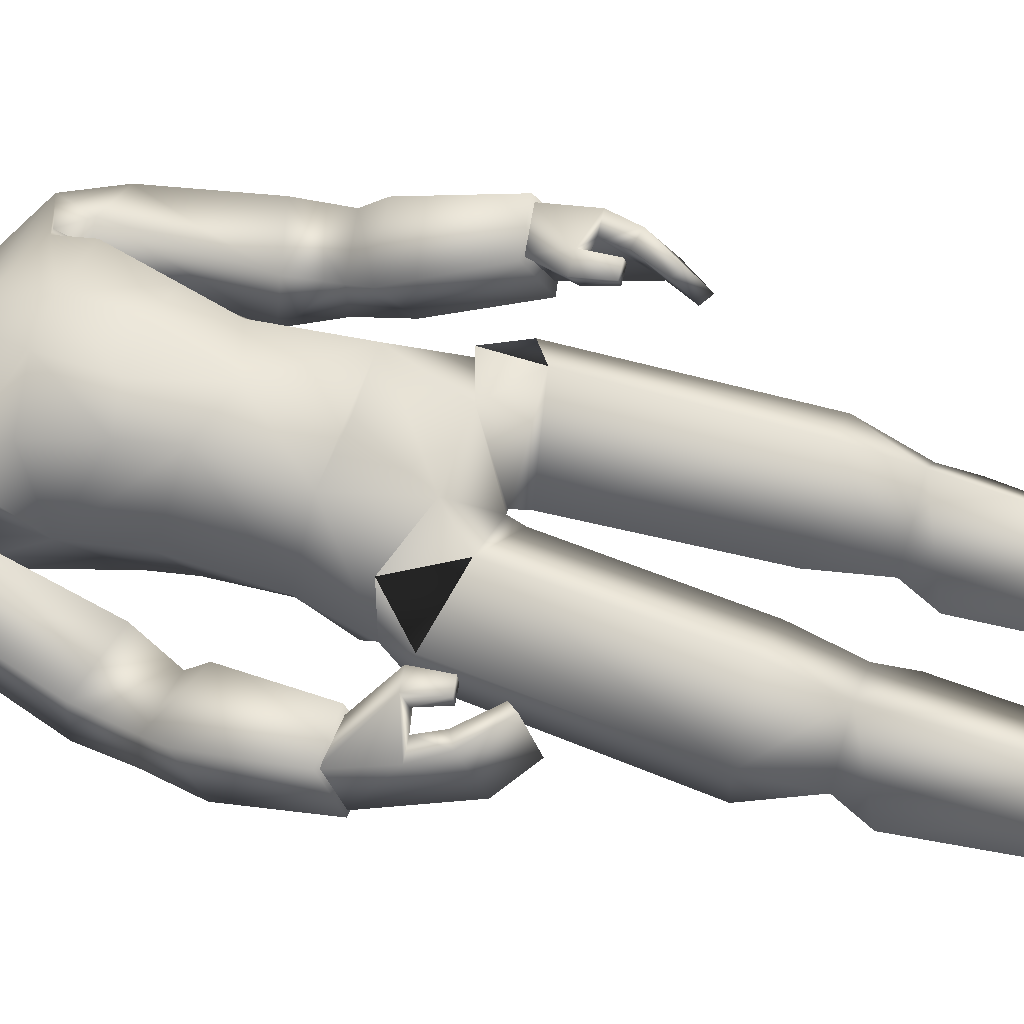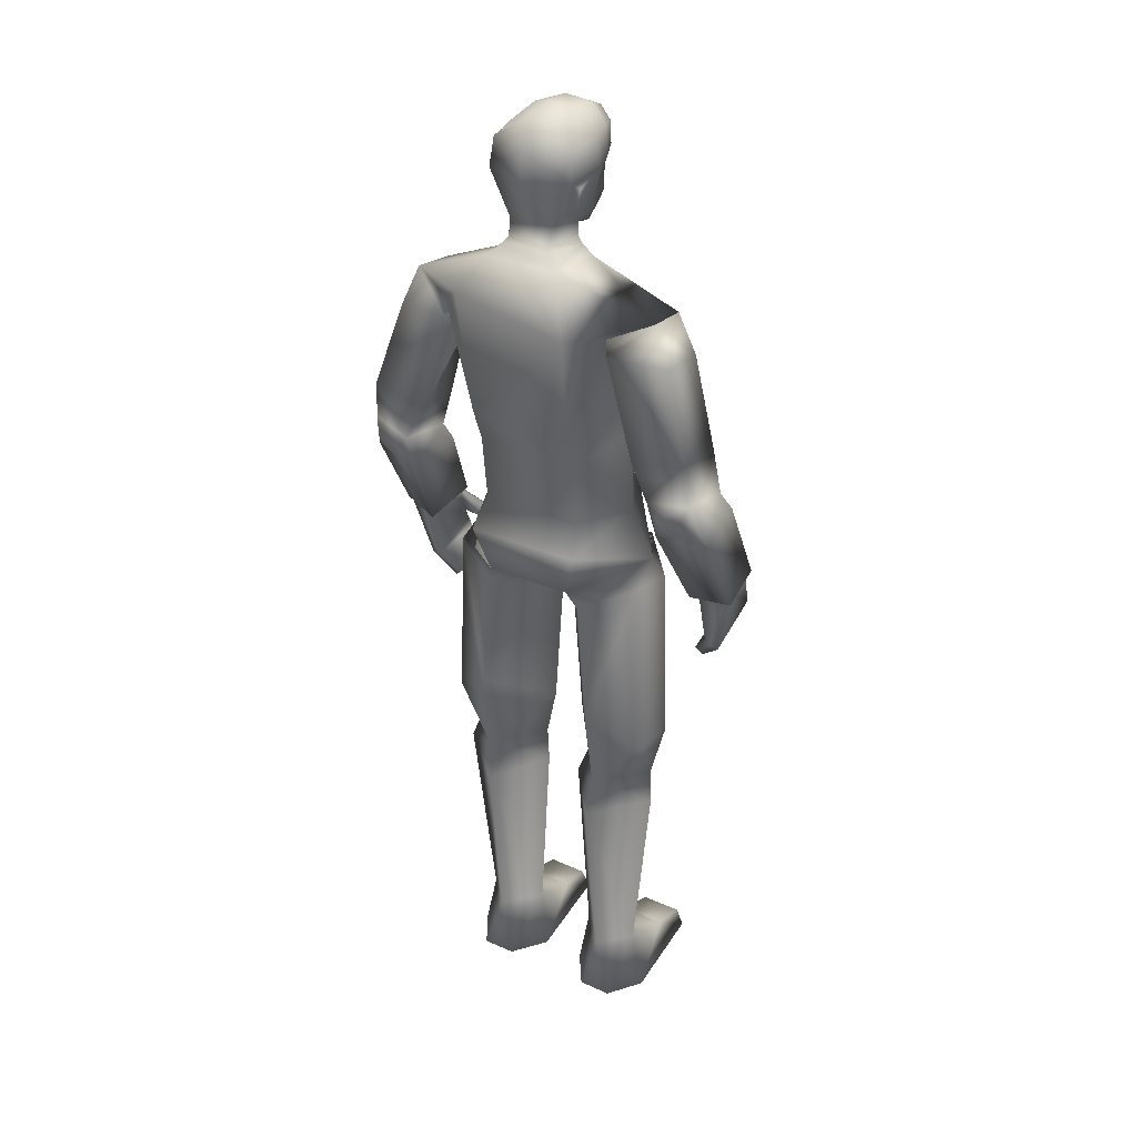
<metadata>
{"format":"obj","ext":"obj","renderer":"f3d","projection":"perspective","resolution":1024,"background":"white","views":[{"elev":60.2,"azim":-71.9,"up":"+Z"},{"elev":30.6,"azim":-147.3,"up":"+Y"}]}
</metadata>
<code>
o leon
v -0.5735 0.007368 -0.5244
v -0.9935 0.007001 -0.5284
v -0.7701 0.7525 -0.4443
v -0.8278 0.7465 0.3773
v -0.4708 0.3839 0.7475
v -0.3834 0.75 -0.03222
v -0.2724 0.007631 -0.09253
v -1.275 0.006755 -0.1004
v -1.065 0.3833 0.7396
v -1.117 0.749 -0.08823
v -0.4388 0.007486 1.27
v -0.5301 0.2372 1.251
v -1.128 0.006883 1.274
v -1.045 0.2368 1.255
v 1.894 6.395 -0.2159
v 1.554 7.614 -0.1788
v 1.751 7.369 -0.752
v 1.746 6.612 0.3568
v 2.198 7.719 -0.002502
v 2.392 6.475 -0.0391
v 2.395 7.473 -0.5756
v 2.231 7.987 -0.8109
v 1.599 7.849 -0.3139
v 2.148 7.937 -0.1772
v 1.883 7.718 -0.9217
v 1.717 7.872 -0.9225
v 2.19 7.799 -0.8542
v 1.912 7.57 -0.8356
v 2.223 6.678 0.4741
v 2.192 7.605 -0.762
v 1.583 10.07 -0.6999
v 0.7686 10.07 -1.126
v 0.4634 10.52 -0.9323
v 1.154 9.818 0.1013
v 1.074 8.963 -0.1074
v 1.086 9.846 -0.886
v -1.135 9.827 0.2017
v -1.1 9.852 -0.8976
v -1.062 8.97 -0.08334
v -0.5987 7.241 0.727
v 0.00372 7.967 0.7849
v -0.5346 8.147 0.7297
v 0.8159 9.294 0.6985
v 0.9865 9.753 0.2931
v 0.6271 7.224 0.699
v -0.6421 8.558 -0.9982
v -0.6698 9.802 -1.152
v 0.6535 8.558 -0.9982
v -0.2301 8.713 0.8162
v 0.2415 8.715 0.8158
v 0.5261 8.145 0.6889
v -0.7994 9.268 0.6386
v -0.6302 8.642 0.7047
v 0.6416 8.643 0.7142
v -0.9789 9.751 0.2772
v -0.2261 9.361 0.8332
v 0.2375 9.361 0.8335
v 0.003733 10.04 0.4955
v -0.4716 10.44 -0.1489
v 0.003736 10.41 0.04171
v 0.4752 10.43 -0.144
v -1.588 10.06 -0.6852
v -0.4519 10.52 -0.9323
v 0.9858 7.303 -0.06143
v 0.6614 8.125 -0.8254
v 0.9701 8.324 -0.06012
v -0.9744 7.312 -0.06116
v 0.6417 7.334 -0.7611
v -0.63 7.32 -0.7606
v 1.575 9.991 -0.1226
v -1.557 9.999 -0.1091
v -0.65 8.125 -0.8254
v -0.9499 8.298 -0.05935
v 0.9734 9.6 -0.3832
v 1.346 9.581 0.084
v 1.126 9.597 -0.8672
v 1.858 9.527 -0.1879
v 1.803 9.565 -0.7625
v 1.497 8.288 -0.2619
v 1.45 8.331 -0.8952
v 2.122 8.516 -0.9318
v 2.166 8.476 -0.2952
v 0.06969 10.71 0.3843
v -0.02537 10.71 0.3865
v 0.01481 10.66 0.2501
v 0.2632 11.21 0.4031
v 0.1172 11.13 0.4247
v 0.1762 10.98 0.3877
v 0.06439 11.4 0.4073
v 0.01763 11.47 0.4397
v -0.02274 11.4 0.4093
v 0.3738 10.93 -0.3243
v 0.2275 10.74 0.01208
v 0.006972 10.72 0.01859
v 0.2735 10.94 -0.7279
v -0.01338 11.47 -0.9435
v 0.5173 11.49 -0.7657
v -0.5285 11.48 -0.7422
v -0.2801 10.93 -0.7157
v -0.3575 11.04 -0.575
v -0.4818 11.42 -0.6227
v -0.1318 10.68 0.2757
v 0.1701 10.68 0.269
v -0.2201 11.21 0.4142
v -0.2455 11.3 0.3716
v -0.4159 11.49 0.1639
v -0.2662 12.13 0.07825
v -0.4951 11.93 0.02876
v -0.2519 12.03 0.3167
v 0.4338 11.43 0.2662
v 0.2854 11.3 0.3597
v 0.4405 11.29 0.1934
v -0.2458 11.46 0.3588
v -0.2412 11.52 0.3898
v -0.3219 11.44 0.322
v 0.2817 11.52 0.3777
v 0.285 11.46 0.3467
v -0.1328 10.98 0.3949
v -0.07292 11.13 0.4291
v 0.3809 11.93 0.07965
v 0.3659 11.89 0.1773
v 0.4669 11.89 0.08105
v 0.01428 11.83 0.3267
v 0.08108 12.01 0.3567
v -0.2429 11.76 0.3386
v -0.359 10.93 -0.3073
v -0.2003 10.74 0.02198
v 0.5437 11.45 -0.2983
v 0.5526 11.38 -0.6038
v 0.4763 11.42 -0.6447
v -0.556 11.38 -0.5784
v -0.5337 11.45 -0.2738
v -0.4251 11.07 -0.2377
v -0.4756 11.1 -0.5333
v 0.3555 11.04 -0.5915
v 0.4751 11.1 -0.5553
v 0.4385 11.07 -0.2576
v 0.4016 10.94 -0.05591
v -0.3883 10.94 -0.01771
v -0.4887 11.67 0.1571
v -0.429 11.11 -0.08969
v 0.4715 11.57 0.2694
v 0.3261 11.74 0.2637
v 0.2829 11.82 0.2892
v 0.5714 11.53 -0.2579
v -0.5322 11.59 0.02326
v 0.5378 11.86 -0.288
v 0.03269 12.07 -0.7385
v 0.2396 11.99 -0.6996
v -0.01394 11.81 -0.8954
v 0.1996 11.99 0.3201
v -0.01125 11.16 0.5764
v 0.06087 11.16 0.5746
v -0.5846 11.54 -0.2327
v 0.02274 11.1 0.4492
v 0.01863 10.98 0.4309
v -0.3243 11.83 0.3548
v -0.3868 11.51 0.2036
v 0.376 12.02 -0.2929
v 0.2218 12.1 0.06993
v 0.4939 11.83 -0.6978
v -0.2658 12.06 -0.6201
v 0.04256 12.19 -0.2994
v -0.3691 10.7 -0.3235
v 0.003826 10.5 -0.09924
v 0.4396 10.63 -0.3168
v -0.5583 11.87 -0.264
v -0.5052 11.82 -0.7167
v 0.05111 12.17 0.06799
v -0.286 12.15 -0.2886
v 0.2969 10.68 -0.8324
v -0.2815 10.68 -0.8325
v 0.4349 11.19 0.1752
v 0.3834 10.7 -0.3287
v 0.2725 10.73 -0.7632
v 0.3421 10.97 0.1943
v 0.3402 11.99 -0.6438
v -0.3075 10.97 0.2093
v -0.2644 10.73 -0.7595
v 0.003738 10.6 -0.07701
v 0.2171 12.15 -0.2963
v -0.4242 10.63 -0.3168
v -0.1826 10.39 -0.03619
v 0.1981 10.42 -0.05114
v 1.575 6.128 0.515
v 1.52 6.198 0.6788
v 1.836 6.626 0.2889
v 2.04 5.821 0.7103
v 2.208 5.597 0.1954
v 2.152 6.138 0.6363
v 1.889 5.875 0.6414
v 1.942 6.124 0.5723
v 2.049 5.652 0.1238
v 2.209 6.667 0.3924
v 1.718 6.206 0.7366
v 1.749 5.853 0.6707
v 1.564 5.86 0.7306
v 1.598 5.845 0.6226
v 1.93 5.278 0.3097
v 1.691 5.526 0.7307
v 1.774 5.449 0.7883
v 1.839 5.357 0.2532
v 1.769 6.142 0.583
v 1.72 5.867 0.7763
v 1.972 6.433 -0.1414
v 2.35 6.491 -0.03366
v 0.5501 6.396 -0.8617
v 0.7146 6.959 -0.9895
v 1.201 6.622 -0.102
v -1.196 6.623 0.07853
v 0.3857 6.477 0.6743
v -0.3603 6.477 0.6736
v -0.5387 6.396 -0.8605
v 0.01418 7.207 0.7164
v -0.7002 6.959 -0.9897
v -1.288 3.528 -0.02026
v -1.387 3.192 -0.1621
v -0.8955 3.529 0.558
v -0.3294 3.529 0.05286
v -0.2256 3.193 -0.06957
v -0.7862 3.531 -0.6138
v -0.7331 3.065 -0.708
v -0.7607 4.604 -0.7574
v -0.2029 4.159 0.0531
v -1.367 4.157 -0.4132
v -1.408 4.158 0.1281
v -1.206 6.38 -0.3351
v -0.6347 6.116 -0.7341
v -0.8606 4.16 0.7023
v -0.7154 6.126 0.6723
v -1.276 6.334 0.2309
v -0.02504 6.127 0.07355
v -0.05933 5.974 0.05067
v -0.9451 6.719 0.4717
v -1.843 6.402 -0.1576
v -1.62 7.638 -0.03757
v -1.646 7.388 -0.6412
v -1.86 6.615 0.4344
v -2.294 7.689 -0.02957
v -2.372 6.435 -0.111
v -2.32 7.439 -0.6332
v -2.147 8.017 -0.8288
v -1.657 7.823 -0.1999
v -2.21 7.923 -0.169
v -1.765 7.765 -0.8812
v -1.613 7.929 -0.8262
v -2.085 7.799 -0.859
v -1.797 7.582 -0.7719
v -2.355 6.641 0.4278
v -2.088 7.59 -0.7623
v -1.006 9.593 -0.4207
v -1.274 9.586 0.08348
v -1.092 9.608 -0.8766
v -1.023 9.663 -0.3385
v -1.807 9.554 -0.1368
v -1.794 9.583 -0.714
v -1.436 8.3 -0.1935
v -1.418 8.345 -0.8335
v -2.094 8.52 -0.8409
v -2.113 8.475 -0.1969
v -0.181 10.45 -0.09325
v -0.1753 10.65 -0.06397
v 0.198 10.56 -0.09115
v -0.1762 10.56 -0.08099
v 0.194 10.45 -0.09539
v 0.2059 10.64 -0.08206
v 0.2117 10.66 -0.1718
v -0.1749 10.65 -0.1486
v 0.06329 11.32 0.4853
v 0.004901 11.33 0.4841
v -0.01859 11.33 0.4844
v -0.4222 11.9 0.2418
v -0.4496 11.25 0.02751
v -0.4508 11.45 0.07301
v -0.3873 11.23 0.1645
v -0.3597 11.28 0.2234
v -0.4369 11.59 0.1807
v -0.3685 11.6 0.2479
v -0.3847 11.12 0.1837
v -0.4473 11.54 0.1352
v -0.3548 11.48 0.2619
v -0.2733 11.64 0.3264
v 0.4308 11.87 -0.6737
v 0.4263 11.91 -0.4542
v 0.4226 11.91 -0.2876
v -0.4739 11.37 -0.02984
v -0.5486 11.41 -0.1919
v -1.651 6.196 0.6184
v -1.648 6.266 0.7907
v -1.92 6.612 0.3461
v -2.082 5.794 0.7057
v -2.085 5.565 0.1656
v -2.231 6.084 0.6089
v -1.934 5.879 0.6723
v -2.015 6.116 0.5932
v -1.925 5.653 0.1311
v -2.315 6.641 0.3507
v -1.852 6.233 0.8032
v -1.795 5.884 0.7309
v -1.632 5.925 0.8305
v -1.638 5.908 0.7175
v -1.784 5.299 0.3388
v -1.696 5.569 0.8029
v -1.773 5.475 0.8405
v -1.701 5.397 0.3042
v -1.855 6.166 0.6419
v -1.792 5.898 0.8405
v -1.944 6.438 -0.1062
v -2.334 6.457 -0.09568
v 0.5751 0.007368 -0.5244
v 0.9951 0.007001 -0.5284
v 0.7717 0.7525 -0.4444
v 0.8294 0.7465 0.3772
v 0.4724 0.3839 0.7475
v 0.385 0.75 -0.03234
v 0.274 0.007631 -0.09253
v 1.274 0.00664 -0.1117
v 1.067 0.3833 0.7396
v 1.119 0.749 -0.08835
v 0.4404 0.007486 1.27
v 0.5317 0.2372 1.251
v 1.13 0.006883 1.274
v 1.047 0.2368 1.255
v 1.307 3.528 -0.02172
v 1.388 3.192 -0.1623
v 0.8971 3.529 0.5579
v 0.331 3.529 0.05273
v 0.2272 3.193 -0.06969
v 0.7878 3.531 -0.6139
v 0.7346 3.065 -0.7082
v 0.7622 4.604 -0.7575
v 0.1976 4.159 0.05351
v 1.368 4.157 -0.4133
v 1.409 4.158 0.1279
v 1.282 6.38 -0.4077
v 0.6626 6.104 -0.7358
v 0.8379 4.16 0.704
v 0.7611 6.091 0.7553
v 1.259 6.334 0.2323
v 0.03335 6.132 0.04673
v 0.07255 5.974 0.05003
v 0.8744 6.64 0.5676
v -0.9949 6.509 -0.58
v 0.8738 6.509 -0.7194
v 1.014 9.686 -0.3774
f 1 2 3
f 4 5 6
f 6 5 7
f 8 9 10
f 4 10 9
f 4 9 5
f 10 2 8
f 11 8 7
f 1 8 2
f 5 11 7
f 12 13 11
f 12 9 14
f 6 1 3
f 13 9 8
f 10 3 2
f 11 13 8
f 1 7 8
f 5 12 11
f 12 14 13
f 12 5 9
f 6 7 1
f 13 14 9
f 15 16 17
f 18 19 16
f 19 20 21
f 22 23 24
f 25 17 26
f 27 28 25
f 21 27 22
f 24 16 19
f 15 29 18
f 21 15 17
f 30 17 28
f 24 21 22
f 23 17 16
f 25 22 27
f 15 18 16
f 18 29 19
f 19 29 20
f 22 26 23
f 25 28 17
f 27 30 28
f 21 30 27
f 24 23 16
f 15 20 29
f 21 20 15
f 30 21 17
f 24 19 21
f 23 26 17
f 25 26 22
f 31 32 33
f 34 35 36 345
f 37 254 38 39
f 40 41 42
f 43 35 44
f 45 41 40 214
f 46 38 47
f 48 32 36
f 38 46 39
f 36 35 48
f 49 41 50
f 45 51 41
f 52 39 53
f 43 54 35
f 52 55 39
f 37 39 55
f 34 44 35
f 56 57 58
f 59 183 60 184 61
f 62 63 47
f 62 47 38
f 31 36 32
f 64 65 66
f 67 68 64
f 65 35 66
f 69 65 68
f 44 70 58
f 71 55 58
f 64 51 45
f 72 67 73
f 42 67 40
f 72 39 46
f 51 35 54
f 39 42 53
f 62 59 63
f 56 55 52
f 48 72 46
f 71 38 254 37
f 36 70 34 345
f 48 47 32
f 57 49 50
f 61 58 70
f 53 56 52
f 57 54 43
f 49 42 41
f 51 50 41
f 58 59 71
f 61 31 33
f 33 59 61
f 33 47 63
f 57 44 58
f 64 40 67
f 64 68 65
f 67 69 68
f 65 48 35
f 69 72 65
f 44 34 70
f 71 37 55
f 64 66 51
f 72 69 67
f 42 73 67
f 72 73 39
f 51 66 35
f 39 73 42
f 62 71 59
f 56 58 55
f 48 65 72
f 71 62 38
f 36 31 70
f 48 46 47
f 57 56 49
f 61 184 60 58
f 53 49 56
f 57 50 54
f 49 53 42
f 51 54 50
f 58 60 183 59
f 61 70 31
f 33 63 59
f 33 32 47
f 57 43 44
f 64 45 214 40
f 74 75 34
f 31 76 36
f 75 77 70
f 76 31 78
f 70 34 75
f 74 36 76
f 34 345 36 74
f 24 81 82
f 23 82 79
f 26 81 22
f 77 79 82
f 34 31 36 345
f 75 80 79
f 31 77 78
f 78 82 81
f 80 78 81
f 23 80 26
f 82 80 81
f 24 22 81
f 23 24 82
f 26 80 81
f 77 75 79
f 34 70 31
f 75 74 80
f 31 70 77
f 78 77 82
f 80 76 78
f 23 79 80
f 80 74 76
f 82 79 80
f 83 84 85
f 86 87 88
f 89 90 91
f 92 93 94
f 95 96 97
f 98 96 99
f 100 101 99
f 102 85 84
f 103 83 85
f 104 105 276
f 107 108 109
f 110 111 112
f 113 114 115
f 116 117 110
f 104 118 119
f 105 91 113
f 111 117 89
f 105 104 91
f 111 89 86
f 120 121 122
f 123 124 125
f 126 94 127
f 128 129 130
f 101 131 132
f 133 134 100
f 135 136 137
f 93 92 138
f 127 139 126
f 108 140 272
f 133 139 141
f 110 112 142
f 143 121 144
f 142 145 122
f 142 122 121
f 99 96 95
f 140 108 146
f 147 122 145
f 97 130 95
f 110 142 143
f 121 143 142
f 123 144 124
f 148 149 150
f 142 112 145
f 151 144 121
f 117 111 110
f 91 119 152 271
f 89 269 153 87
f 91 104 119
f 89 87 86
f 133 141 132
f 154 132 287
f 152 119 155
f 152 155 153
f 153 155 87
f 88 156 83
f 118 84 156
f 84 83 156
f 138 92 137
f 139 133 126
f 98 99 101
f 135 95 130
f 128 145 112
f 109 157 124
f 151 124 144
f 106 276 281 158
f 113 115 105
f 157 278 125
f 114 125 282 115
f 115 282 281
f 157 125 124
f 130 145 128
f 159 160 120
f 135 92 95
f 149 161 150
f 162 163 148
f 99 164 126
f 165 265 263
f 167 162 168
f 94 102 127
f 101 154 98
f 169 170 107
f 134 132 131
f 171 63 172
f 103 94 93
f 100 126 133
f 111 173 112
f 95 174 175
f 136 128 137
f 88 103 176
f 176 86 88
f 89 116 90
f 177 284 283
f 162 150 168
f 107 167 108
f 102 118 178
f 93 176 103
f 179 95 175
f 94 164 268 180
f 134 101 100
f 136 130 129
f 104 178 118
f 127 178 139
f 138 173 176
f 116 123 90
f 153 270 271 152
f 109 169 107
f 149 163 181
f 143 116 110
f 120 285 159
f 146 167 154
f 168 154 167
f 150 98 168
f 150 97 96
f 161 145 97
f 140 157 272
f 33 166 61
f 182 63 59
f 121 160 151
f 181 169 160
f 181 177 149
f 124 160 169
f 112 137 128
f 165 261 183 60
f 94 174 92
f 175 166 171
f 166 266 263
f 175 172 179
f 180 262 264 165
f 179 182 164
f 146 280 277 140
f 141 286 287
f 87 156 88
f 156 119 118
f 141 178 279
f 125 90 123
f 114 91 90
f 130 97 145
f 159 181 160
f 135 137 92
f 149 177 283 161
f 162 170 163
f 99 179 164
f 165 60 184 265
f 167 170 162
f 94 85 102
f 101 132 154
f 169 163 170
f 134 133 132
f 171 33 63
f 103 85 94
f 100 99 126
f 111 86 173
f 95 92 174
f 136 129 128
f 88 83 103
f 176 173 86
f 89 117 116
f 177 159 285 284
f 162 148 150
f 107 170 167
f 102 84 118
f 93 138 176
f 179 99 95
f 94 126 164
f 134 131 101
f 136 135 130
f 104 276 275 279
f 127 102 178
f 138 137 173
f 116 144 123
f 153 269 270
f 109 124 169
f 149 148 163
f 143 144 116
f 120 122 147
f 146 108 167
f 168 98 154
f 150 96 98
f 150 161 97
f 161 147 145
f 140 277 278 157
f 33 171 166
f 182 172 63
f 121 120 160
f 181 163 169
f 181 159 177
f 124 151 160
f 112 173 137
f 165 264 261
f 94 180 267 174
f 175 174 166
f 166 174 267 266
f 175 171 172
f 180 268 262
f 179 172 182
f 146 274 280
f 141 273 106 274 286
f 87 155 156
f 156 155 119
f 141 139 178
f 125 114 90
f 114 113 91
f 185 186 187
f 188 189 190
f 191 192 193
f 190 194 195
f 196 197 198
f 188 199 189
f 199 193 189
f 200 199 201
f 187 195 194
f 195 192 190
f 202 191 193
f 198 203 196
f 204 203 195
f 185 197 186
f 197 195 186
f 192 205 193
f 192 185 187
f 200 188 191
f 193 206 189
f 192 188 190
f 190 206 194
f 196 204 197
f 188 201 199
f 199 202 193
f 200 202 199
f 187 186 195
f 195 203 192
f 202 200 191
f 198 185 203
f 204 196 203
f 185 198 197
f 197 204 195
f 192 187 205
f 192 203 185
f 200 201 188
f 193 205 206
f 192 191 188
f 190 189 206
f 207 208 209 344
f 67 210 40
f 209 340 207 344
f 209 342 211 340
f 212 234 210 232
f 211 212 232 340
f 213 207 340 232
f 210 343 213 232
f 211 342 209 45
f 213 343 210 215
f 212 40 210 234
f 64 45 209
f 212 45 214 40
f 207 215 208
f 68 215 69
f 64 208 68
f 67 215 210
f 212 211 45
f 207 213 215
f 68 208 215
f 64 209 208
f 67 69 215
f 216 217 218
f 219 218 220
f 220 221 219
f 217 221 222
f 6 222 220
f 222 10 217
f 220 4 6
f 217 4 218
f 220 222 221
f 217 216 221
f 6 3 222
f 222 3 10
f 220 218 4
f 217 10 4
f 223 224 221
f 216 225 221
f 226 225 216
f 219 221 224
f 223 221 225
f 223 227 228
f 229 219 224
f 226 227 225
f 227 213 228
f 226 230 231
f 232 228 213
f 229 233 230
f 233 223 228
f 231 230 212 234
f 212 231 230
f 226 218 229
f 210 231 234
f 216 219 218
f 223 225 227
f 229 218 219
f 226 231 227
f 227 210 343 213
f 226 229 230
f 232 233 228
f 229 224 233
f 233 224 223
f 212 234 231
f 226 216 218
f 210 227 231
f 216 221 219
f 235 236 237
f 238 239 236
f 239 240 241
f 242 243 244
f 245 237 246
f 247 248 245
f 241 247 242
f 244 236 239
f 235 249 238
f 241 235 237
f 250 237 248
f 244 241 242
f 243 237 236
f 245 242 247
f 235 238 236
f 238 249 239
f 239 249 240
f 242 246 243
f 245 248 237
f 247 250 248
f 241 250 247
f 244 243 236
f 235 240 249
f 241 240 235
f 250 241 237
f 244 239 241
f 243 246 237
f 245 246 242
f 251 252 37
f 62 253 38
f 252 255 71
f 253 62 256
f 71 37 252
f 251 38 253
f 37 254 38 251
f 244 259 260
f 243 260 257
f 246 259 242
f 255 257 260
f 37 62 38 254
f 252 258 257
f 62 255 256
f 256 260 259
f 258 256 259
f 243 258 246
f 260 258 259
f 244 242 259
f 243 244 260
f 246 258 259
f 255 252 257
f 37 71 62
f 252 251 258
f 62 71 255
f 256 255 260
f 258 253 256
f 243 257 258
f 258 251 253
f 260 257 258
f 261 264 182 59
f 264 262 182
f 263 265 61 166
f 262 268 164 182
f 183 261 59
f 263 266 180 165
f 266 267 180
f 265 184 61
f 271 270 91
f 270 269 89 91
f 272 157 109
f 272 109 108
f 273 275 276 106
f 277 280 158
f 278 277 158
f 280 274 106 158
f 281 276 115
f 281 282 125 278 158
f 276 105 115
f 283 284 147 161
f 285 120 147
f 284 285 147
f 287 286 146 154
f 286 274 146
f 287 132 141
f 279 178 104
f 279 275 273 141
f 288 289 290
f 291 292 293
f 294 295 296
f 293 297 298
f 299 300 301
f 291 302 292
f 302 296 292
f 303 302 304
f 290 298 297
f 298 295 293
f 305 294 296
f 301 306 299
f 307 306 298
f 288 300 289
f 300 298 289
f 295 308 296
f 295 288 290
f 303 291 294
f 296 309 292
f 295 291 293
f 293 309 297
f 299 307 300
f 291 304 302
f 302 305 296
f 303 305 302
f 290 289 298
f 298 306 295
f 305 303 294
f 301 288 306
f 307 299 306
f 288 301 300
f 300 307 298
f 295 290 308
f 295 306 288
f 303 304 291
f 296 308 309
f 295 294 291
f 293 292 309
f 310 312 311
f 313 315 314
f 315 316 314
f 317 319 318
f 313 318 319
f 313 314 318
f 319 317 311
f 320 316 317
f 310 311 317
f 314 316 320
f 321 320 322
f 321 323 318
f 315 312 310
f 322 317 318
f 319 311 312
f 320 317 322
f 310 317 316
f 314 320 321
f 321 322 323
f 321 318 314
f 315 310 316
f 322 318 323
f 324 326 325
f 327 328 326
f 328 327 329
f 325 330 329
f 315 328 330
f 330 325 319
f 328 315 313
f 325 326 313
f 328 329 330
f 325 329 324
f 315 330 312
f 330 319 312
f 328 313 326
f 325 313 319
f 331 329 332
f 324 329 333
f 334 324 333
f 327 332 329
f 331 333 329
f 331 336 335
f 337 332 327
f 334 333 335
f 335 336 207
f 334 339 338
f 340 207 336
f 337 338 341
f 341 336 331
f 230 233 232 212
f 211 338 339
f 334 337 326
f 209 342 339
f 324 326 327
f 331 335 333
f 337 327 326
f 334 335 339
f 335 207 344 209
f 334 338 337
f 340 336 341
f 337 341 332
f 341 331 332
f 211 339 342
f 334 326 324
f 209 339 335
f 324 327 329
f 338 342 211
f 339 338 342
f 212 234 230
f 234 230 231
f 340 341 338 211

</code>
